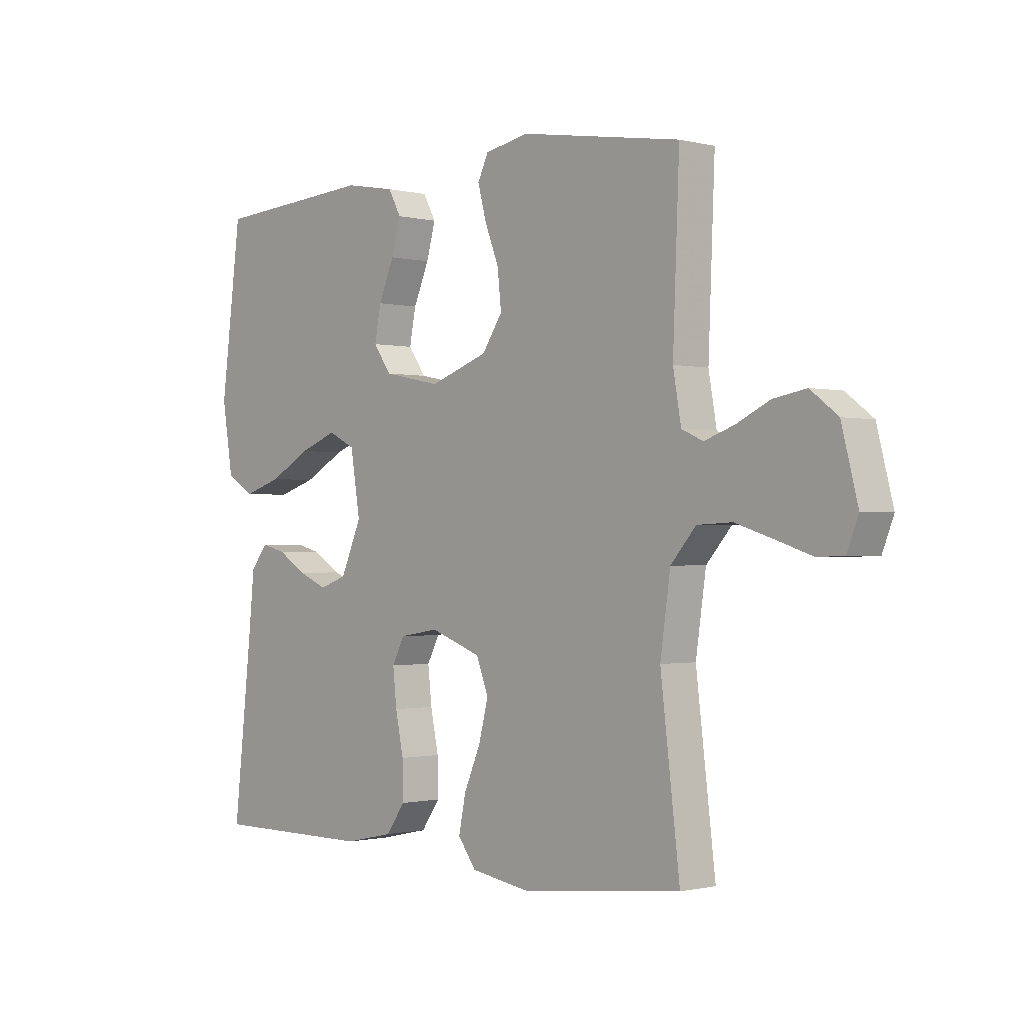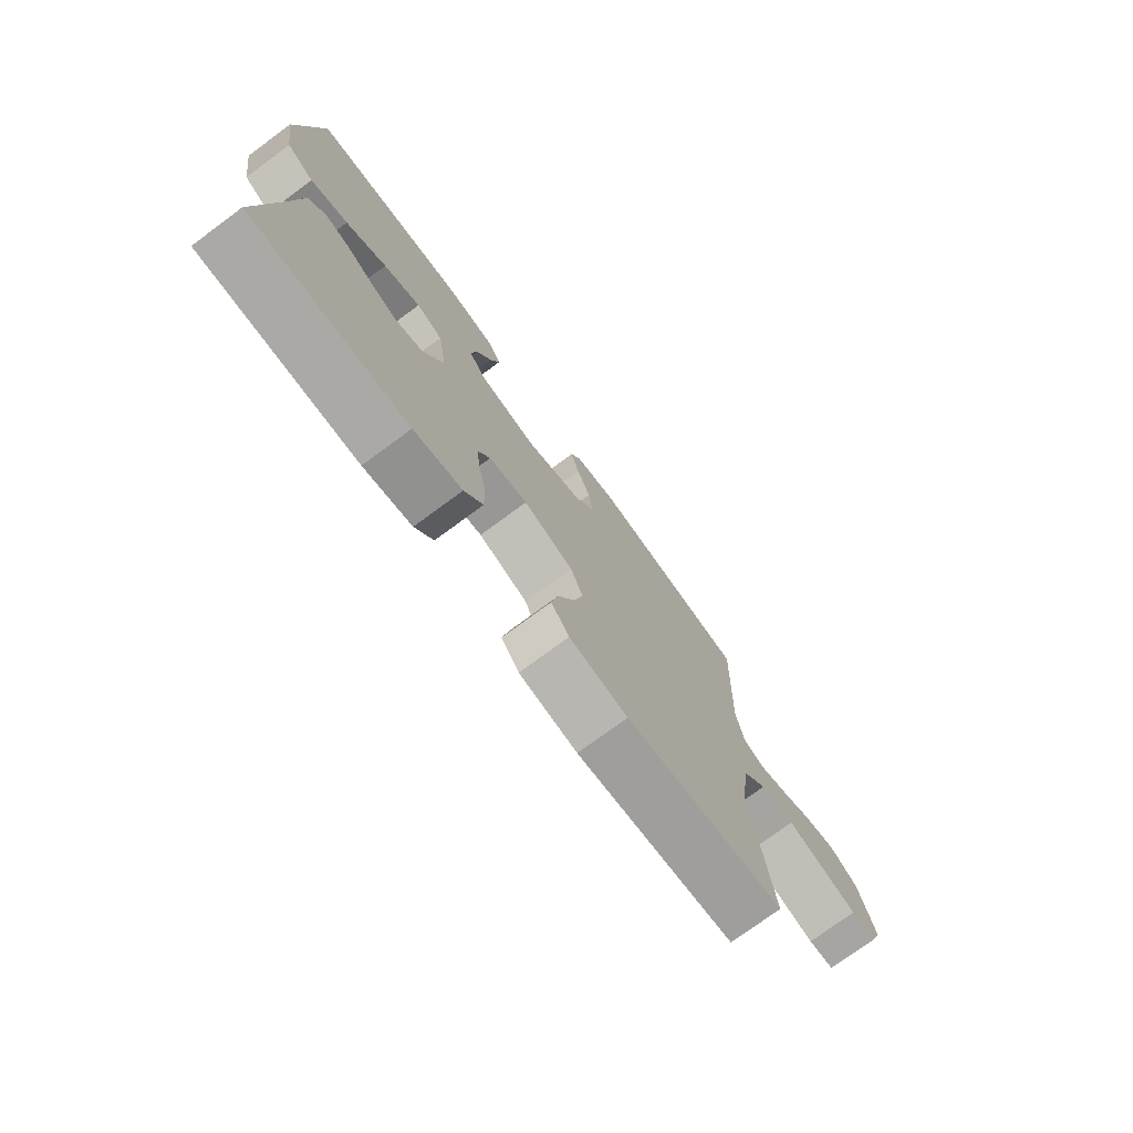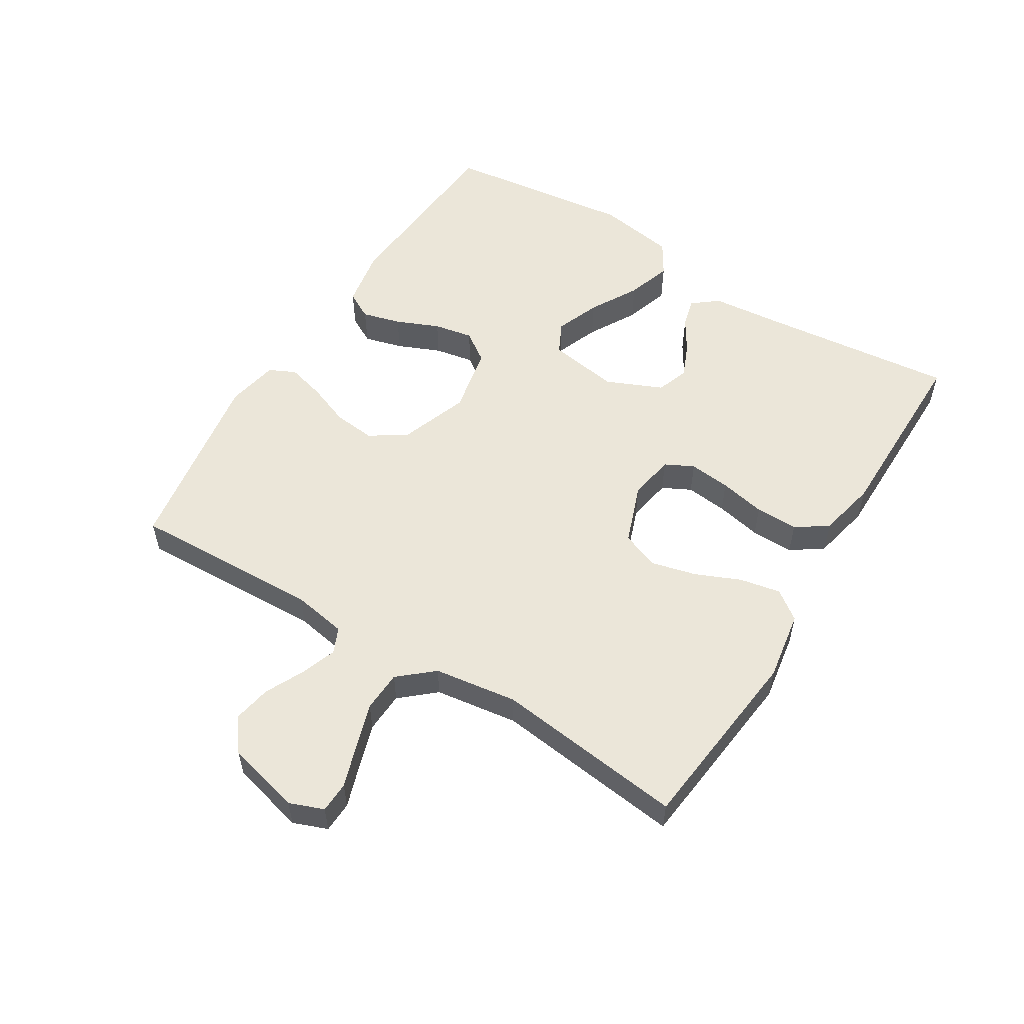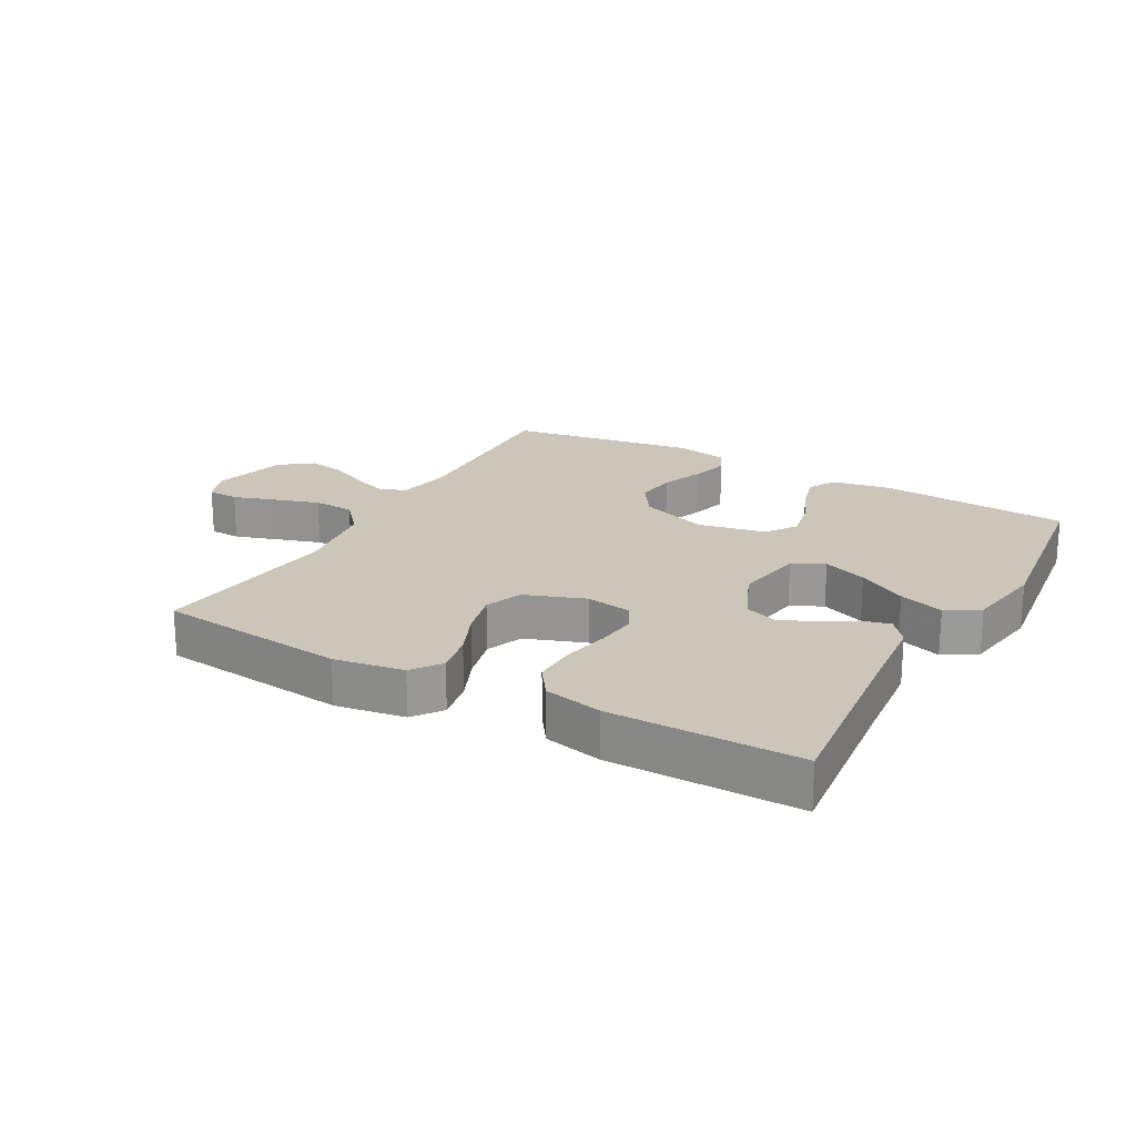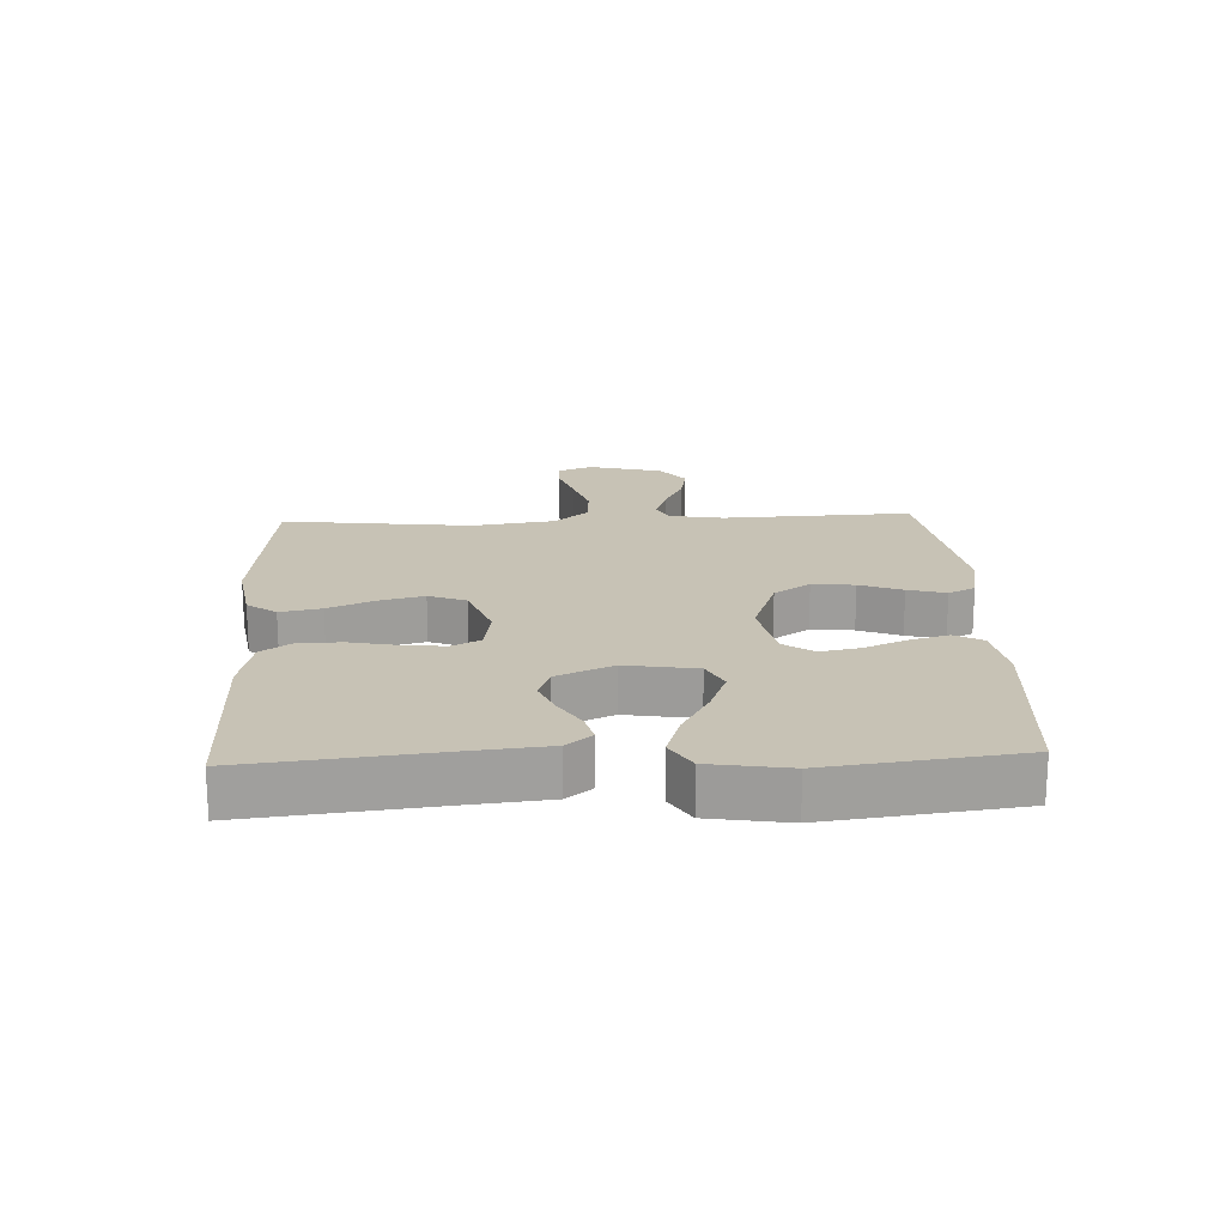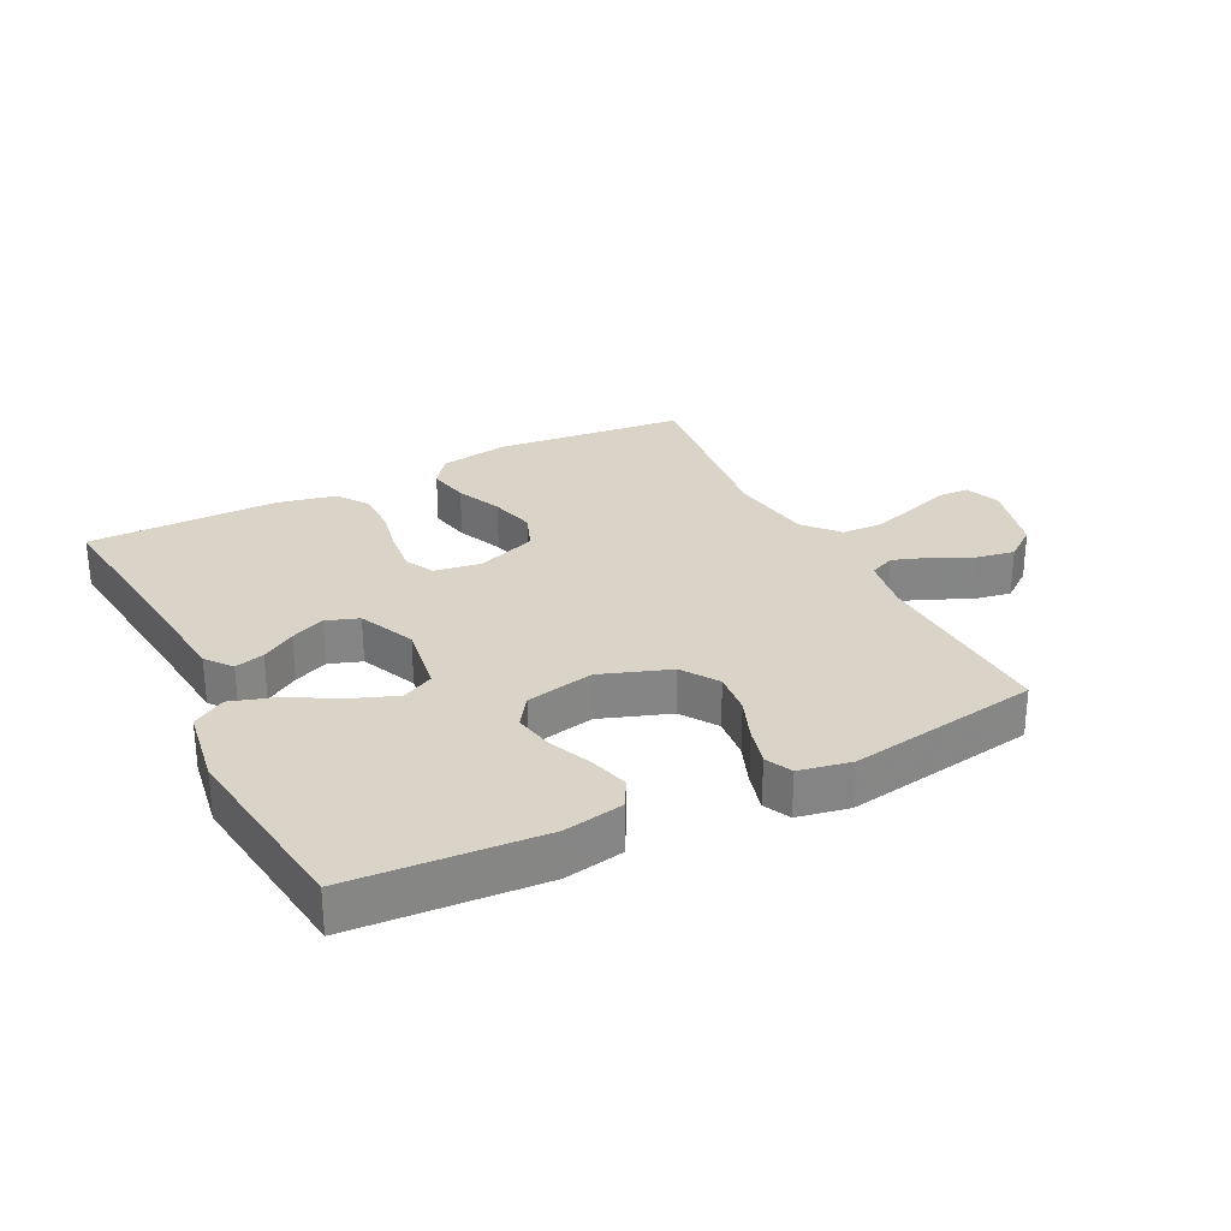
<metadata>
{"format":"obj","ext":"obj","renderer":"f3d","projection":"perspective","resolution":1024,"background":"white","views":[{"elev":-0.9,"azim":47.4,"up":"+Z"},{"elev":-75.4,"azim":-53.6,"up":"+Z"},{"elev":55.1,"azim":121.8,"up":"+Y"},{"elev":21.0,"azim":-150.7,"up":"+Y"},{"elev":19.0,"azim":-92.6,"up":"+Y"},{"elev":28.5,"azim":-26.9,"up":"+Y"}]}
</metadata>
<code>
v -0.5 0.07 0.5
v -0.2 0.07 0.521
v -0.106 0.07 0.504
v -0.082 0.07 0.46
v -0.099 0.07 0.399
v -0.128 0.07 0.331
v -0.14 0.07 0.269
v -0.107 0.07 0.222
v 0 0.07 0.2
v 0.109 0.07 0.239
v 0.147 0.07 0.296
v 0.14 0.07 0.363
v 0.114 0.07 0.43
v 0.098 0.07 0.49
v 0.118 0.07 0.532
v 0.2 0.07 0.548
v 0.5 0.07 0.5
v 0.488 0.07 0.2
v 0.503 0.07 0.114
v 0.543 0.07 0.096
v 0.599 0.07 0.116
v 0.661 0.07 0.146
v 0.722 0.07 0.157
v 0.773 0.07 0.118
v 0.803 0.07 0
v 0.782 0.07 -0.054
v 0.733 0.07 -0.056
v 0.667 0.07 -0.034
v 0.595 0.07 -0.011
v 0.53 0.07 -0.014
v 0.483 0.07 -0.068
v 0.464 0.07 -0.2
v 0.5 0.07 -0.5
v 0.2 0.07 -0.532
v 0.09 0.07 -0.514
v 0.056 0.07 -0.468
v 0.069 0.07 -0.403
v 0.1 0.07 -0.331
v 0.118 0.07 -0.26
v 0.095 0.07 -0.201
v 0 0.07 -0.166
v -0.073 0.07 -0.178
v -0.096 0.07 -0.223
v -0.089 0.07 -0.289
v -0.074 0.07 -0.362
v -0.073 0.07 -0.43
v -0.108 0.07 -0.48
v -0.2 0.07 -0.5
v -0.5 0.07 -0.5
v -0.467 0.07 -0.2
v -0.455 0.07 -0.079
v -0.423 0.07 -0.039
v -0.377 0.07 -0.051
v -0.324 0.07 -0.084
v -0.27 0.07 -0.107
v -0.219 0.07 -0.089
v -0.18 0.07 0
v -0.198 0.07 0.112
v -0.248 0.07 0.137
v -0.318 0.07 0.11
v -0.395 0.07 0.067
v -0.466 0.07 0.044
v -0.518 0.07 0.076
v -0.538 0.07 0.2
v -0.5 0 0.5
v -0.2 0 0.521
v -0.106 0 0.504
v -0.082 0 0.46
v -0.099 0 0.399
v -0.128 0 0.331
v -0.14 0 0.269
v -0.107 0 0.222
v 0 0 0.2
v 0.109 0 0.239
v 0.147 0 0.296
v 0.14 0 0.363
v 0.114 0 0.43
v 0.098 0 0.49
v 0.118 0 0.532
v 0.2 0 0.548
v 0.5 0 0.5
v 0.488 0 0.2
v 0.503 0 0.114
v 0.543 0 0.096
v 0.599 0 0.116
v 0.661 0 0.146
v 0.722 0 0.157
v 0.773 0 0.118
v 0.803 0 0
v 0.782 0 -0.054
v 0.733 0 -0.056
v 0.667 0 -0.034
v 0.595 0 -0.011
v 0.53 0 -0.014
v 0.483 0 -0.068
v 0.464 0 -0.2
v 0.5 0 -0.5
v 0.2 0 -0.532
v 0.09 0 -0.514
v 0.056 0 -0.468
v 0.069 0 -0.403
v 0.1 0 -0.331
v 0.118 0 -0.26
v 0.095 0 -0.201
v 0 0 -0.166
v -0.073 0 -0.178
v -0.096 0 -0.223
v -0.089 0 -0.289
v -0.074 0 -0.362
v -0.073 0 -0.43
v -0.108 0 -0.48
v -0.2 0 -0.5
v -0.5 0 -0.5
v -0.467 0 -0.2
v -0.455 0 -0.079
v -0.423 0 -0.039
v -0.377 0 -0.051
v -0.324 0 -0.084
v -0.27 0 -0.107
v -0.219 0 -0.089
v -0.18 0 0
v -0.198 0 0.112
v -0.248 0 0.137
v -0.318 0 0.11
v -0.395 0 0.067
v -0.466 0 0.044
v -0.518 0 0.076
v -0.538 0 0.2
f 4 5 6
f 3 4 6
f 2 3 6
f 1 2 6
f 64 1 6
f 63 64 6
f 62 63 6
f 61 62 6
f 60 61 6
f 59 60 6 7
f 58 59 7 8
f 57 58 8 9
f 56 57 9 10
f 52 53 54
f 51 52 54
f 50 51 54
f 50 54 55
f 49 50 55
f 48 49 55
f 47 48 55
f 46 47 55
f 45 46 55
f 44 45 55
f 43 44 55 56
f 36 37 38
f 35 36 38
f 34 35 38
f 33 34 38
f 32 33 38
f 31 32 38 39
f 30 31 39 40
f 26 27 28
f 25 26 28
f 24 25 28
f 23 24 28
f 22 23 28
f 21 22 28
f 20 21 28 29
f 19 20 29 30
f 16 17 18
f 15 16 18
f 14 15 18
f 13 14 18
f 12 13 18
f 11 12 18 19
f 30 40 41
f 19 30 41
f 11 19 41
f 10 11 41
f 56 10 41 42
f 42 43 56
f 70 69 68
f 70 68 67
f 70 67 66
f 70 66 65
f 70 65 128
f 70 128 127
f 70 127 126
f 70 126 125
f 70 125 124
f 71 70 124 123
f 72 71 123 122
f 73 72 122 121
f 74 73 121 120
f 118 117 116
f 118 116 115
f 118 115 114
f 119 118 114
f 119 114 113
f 119 113 112
f 119 112 111
f 119 111 110
f 119 110 109
f 119 109 108
f 120 119 108 107
f 102 101 100
f 102 100 99
f 102 99 98
f 102 98 97
f 102 97 96
f 103 102 96 95
f 104 103 95 94
f 92 91 90
f 92 90 89
f 92 89 88
f 92 88 87
f 92 87 86
f 92 86 85
f 93 92 85 84
f 94 93 84 83
f 82 81 80
f 82 80 79
f 82 79 78
f 82 78 77
f 82 77 76
f 83 82 76 75
f 105 104 94
f 105 94 83
f 105 83 75
f 105 75 74
f 106 105 74 120
f 120 107 106
f 1 65 66 2
f 2 66 67 3
f 3 67 68 4
f 4 68 69 5
f 5 69 70 6
f 6 70 71 7
f 7 71 72 8
f 8 72 73 9
f 9 73 74 10
f 10 74 75 11
f 11 75 76 12
f 12 76 77 13
f 13 77 78 14
f 14 78 79 15
f 15 79 80 16
f 16 80 81 17
f 17 81 82 18
f 18 82 83 19
f 19 83 84 20
f 20 84 85 21
f 21 85 86 22
f 22 86 87 23
f 23 87 88 24
f 24 88 89 25
f 25 89 90 26
f 26 90 91 27
f 27 91 92 28
f 28 92 93 29
f 29 93 94 30
f 30 94 95 31
f 31 95 96 32
f 32 96 97 33
f 33 97 98 34
f 34 98 99 35
f 35 99 100 36
f 36 100 101 37
f 37 101 102 38
f 38 102 103 39
f 39 103 104 40
f 40 104 105 41
f 41 105 106 42
f 42 106 107 43
f 43 107 108 44
f 44 108 109 45
f 45 109 110 46
f 46 110 111 47
f 47 111 112 48
f 48 112 113 49
f 49 113 114 50
f 50 114 115 51
f 51 115 116 52
f 52 116 117 53
f 53 117 118 54
f 54 118 119 55
f 55 119 120 56
f 56 120 121 57
f 57 121 122 58
f 58 122 123 59
f 59 123 124 60
f 60 124 125 61
f 61 125 126 62
f 62 126 127 63
f 63 127 128 64
f 64 128 65 1

</code>
